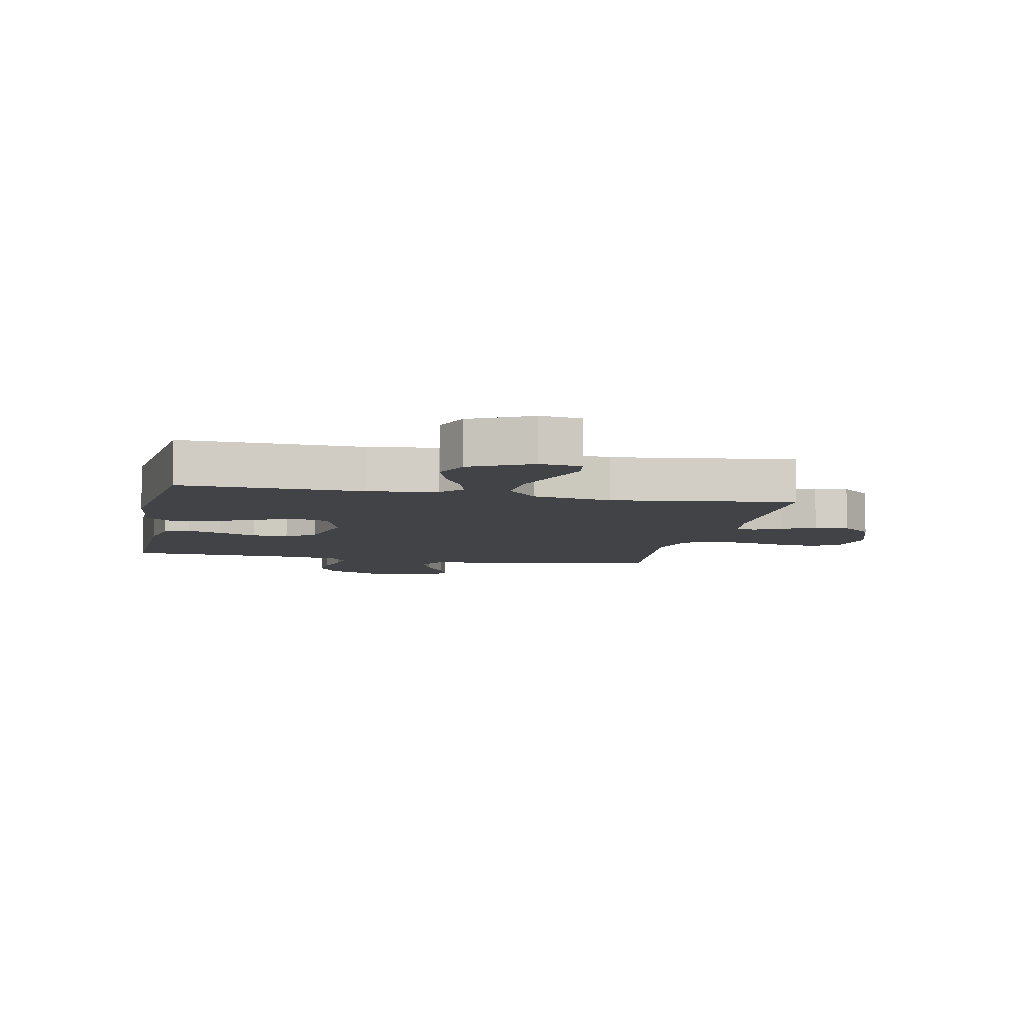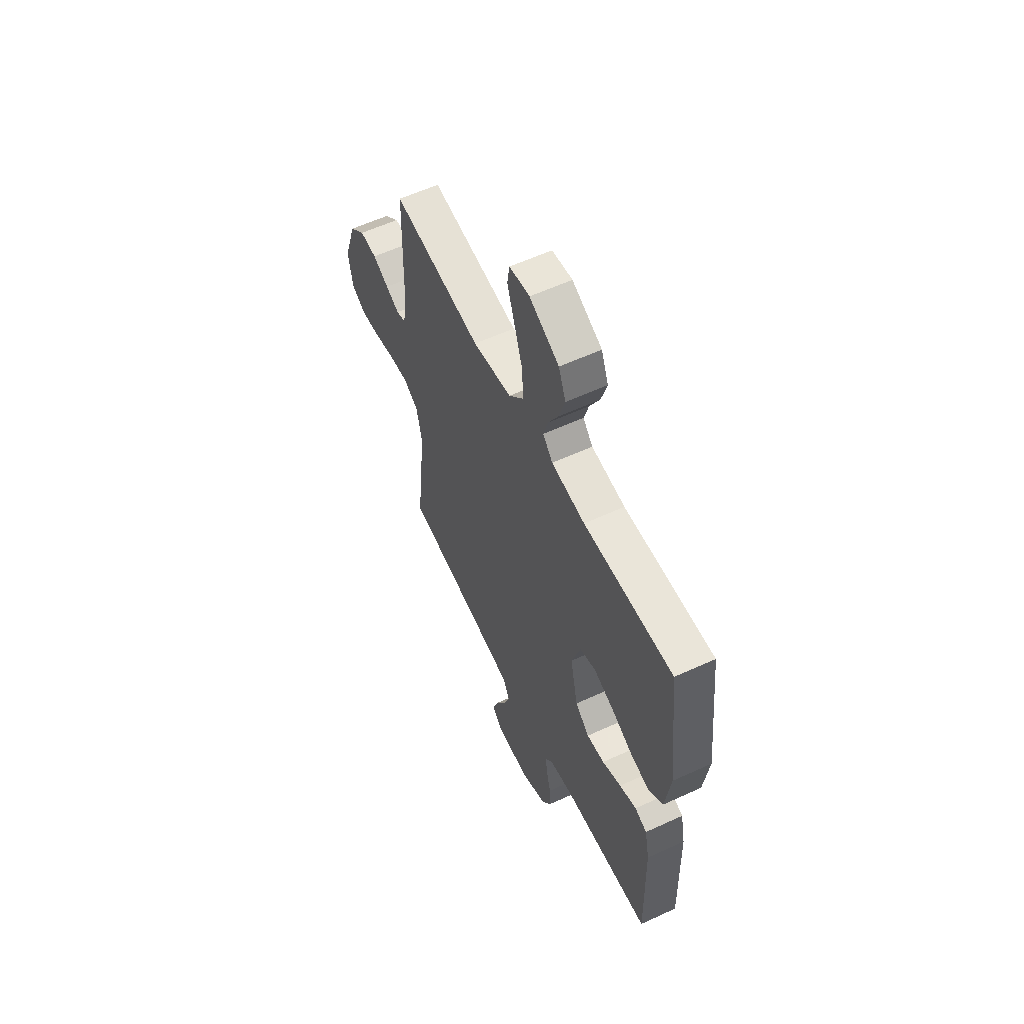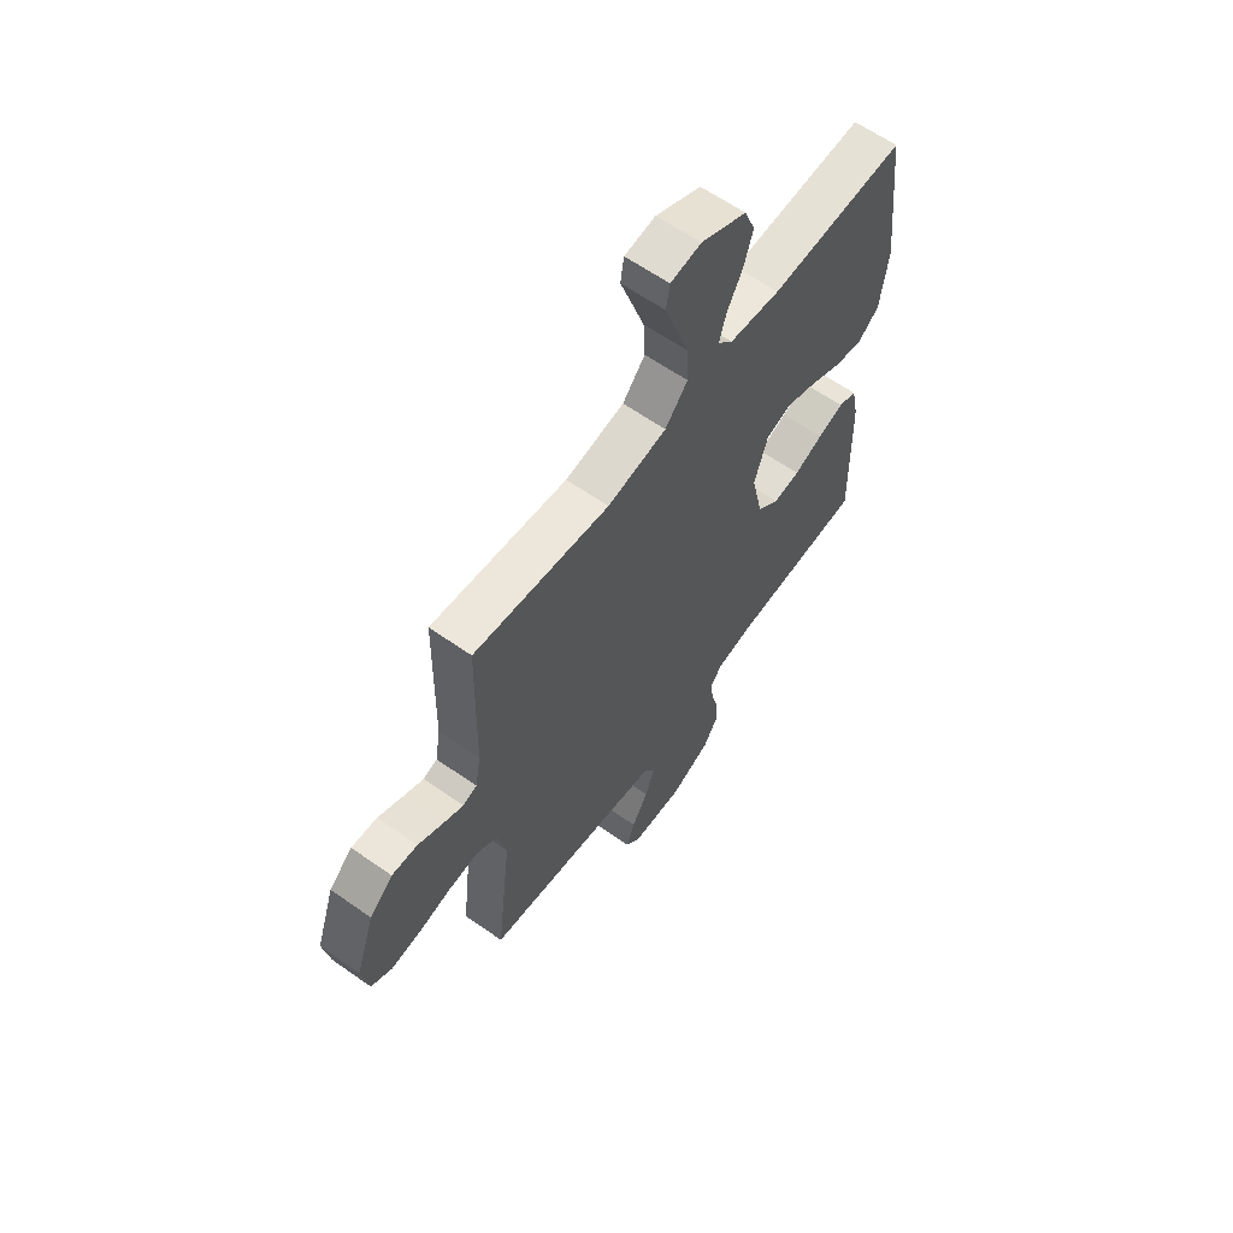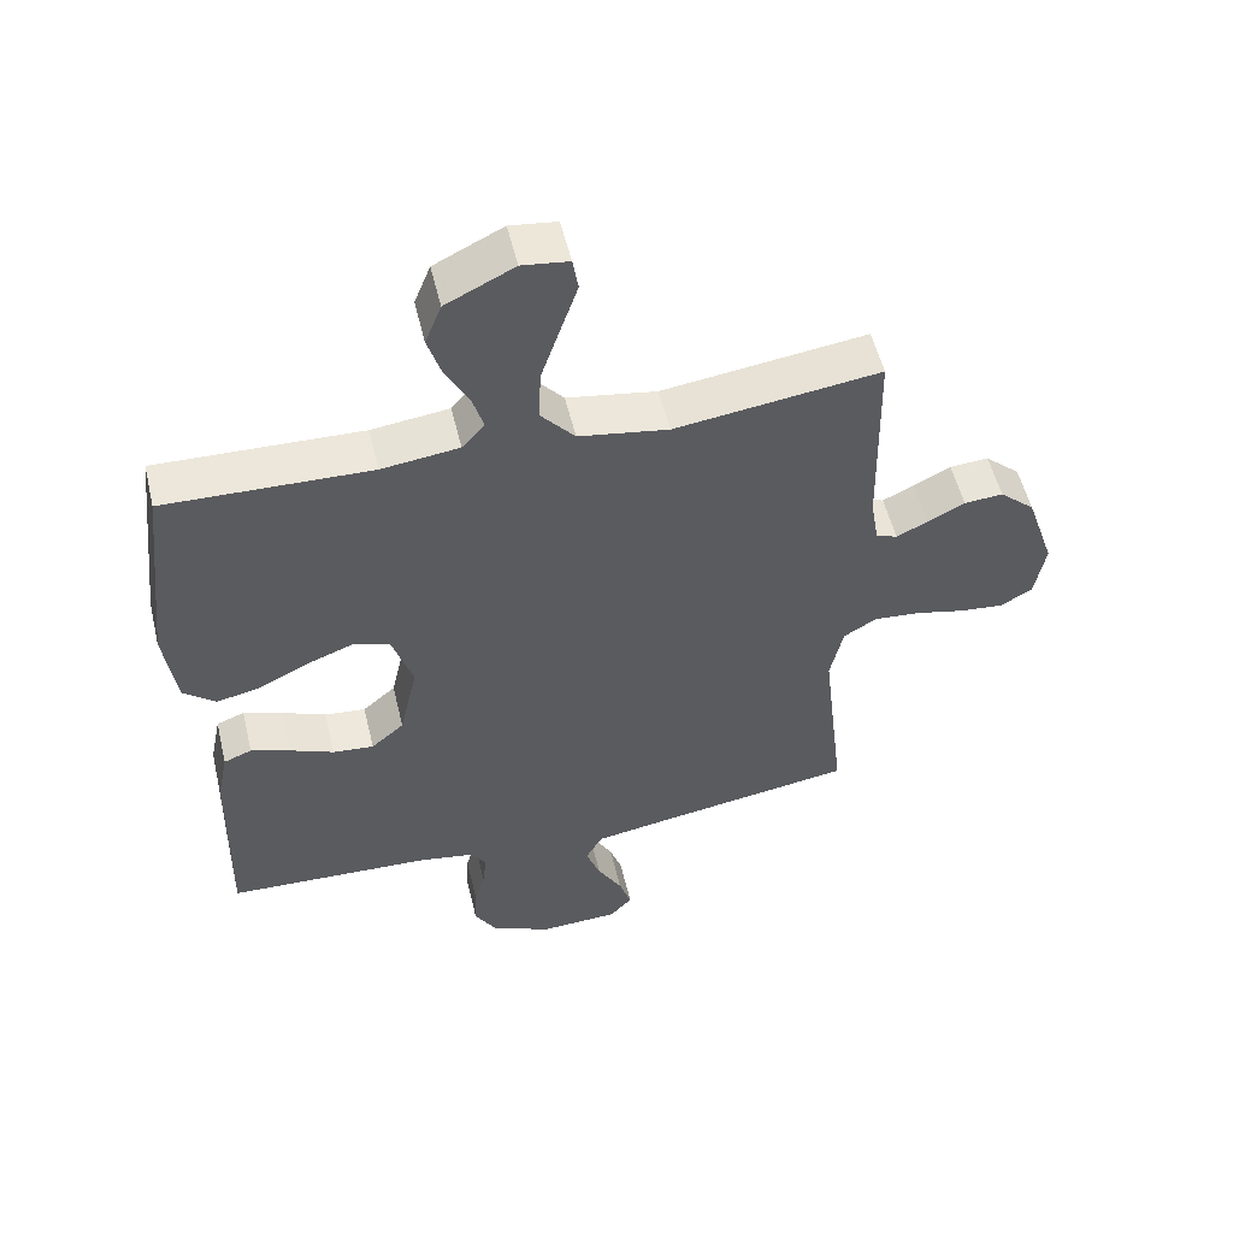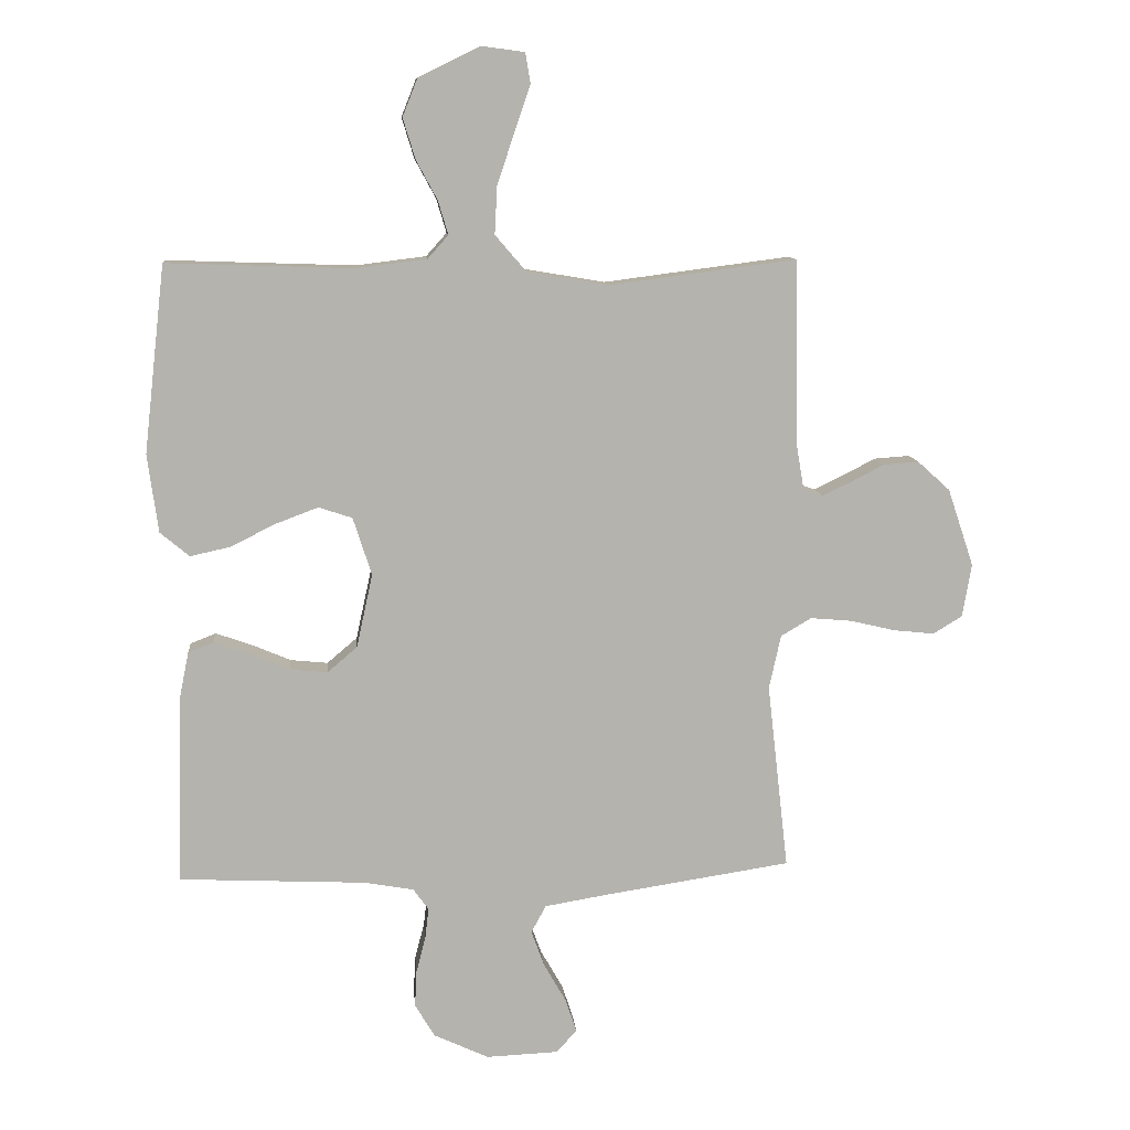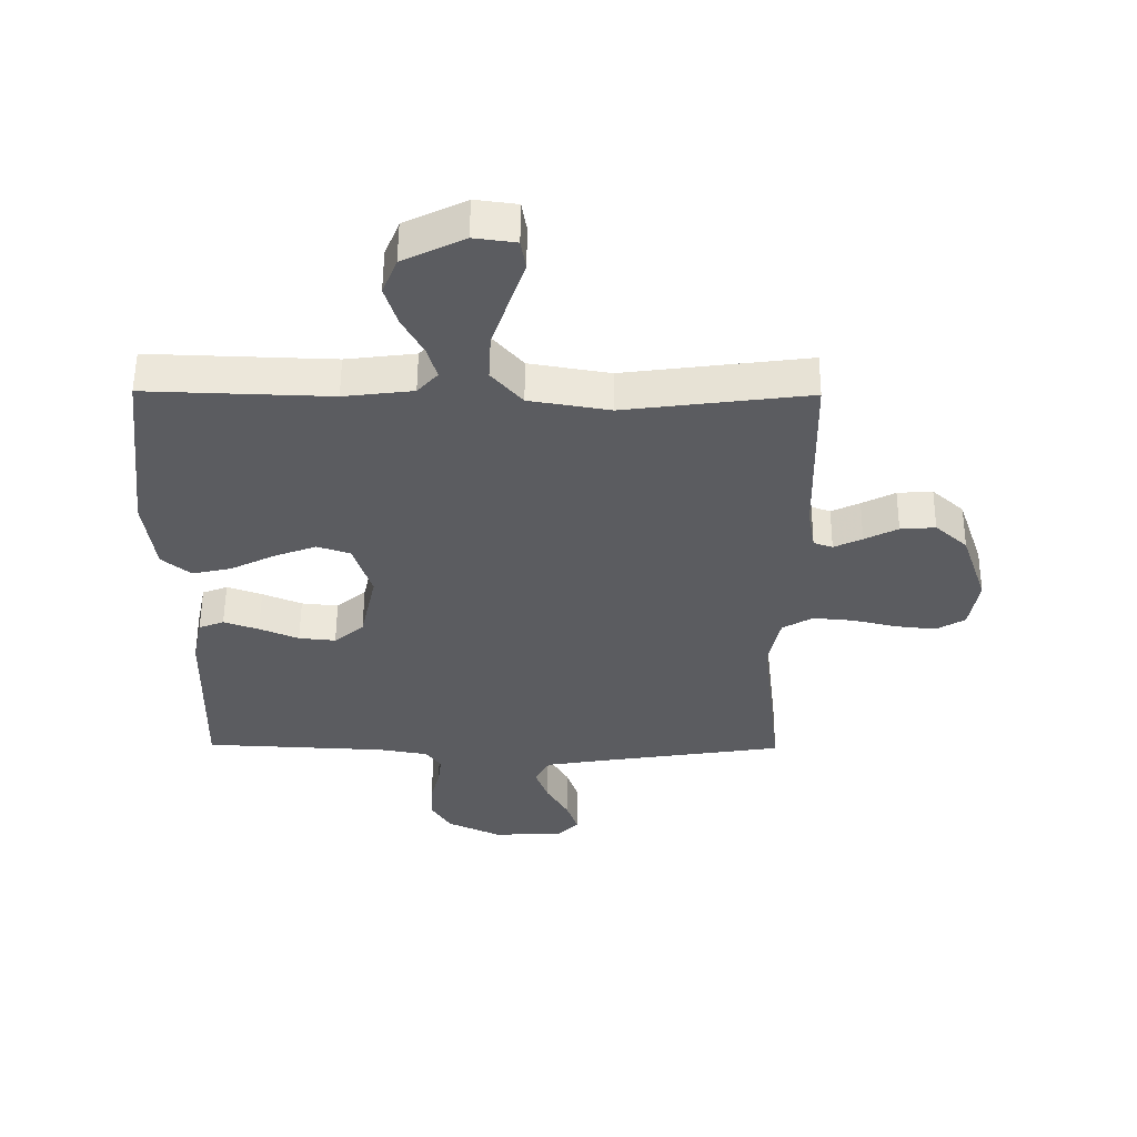
<metadata>
{"format":"obj","ext":"obj","renderer":"f3d","projection":"perspective","resolution":1024,"background":"white","views":[{"elev":-7.1,"azim":-11.7,"up":"+Y"},{"elev":58.7,"azim":-115.4,"up":"+Z"},{"elev":62.1,"azim":125.6,"up":"+Z"},{"elev":54.0,"azim":-13.5,"up":"+Z"},{"elev":10.5,"azim":-5.1,"up":"+Z"},{"elev":55.2,"azim":0.4,"up":"+Z"}]}
</metadata>
<code>
v -0.5 0.07 -0.5
v -0.493 0.07 -0.2
v -0.477 0.07 -0.122
v -0.436 0.07 -0.106
v -0.379 0.07 -0.126
v -0.315 0.07 -0.153
v -0.255 0.07 -0.159
v -0.207 0.07 -0.118
v -0.181 0.07 0
v -0.211 0.07 0.093
v -0.265 0.07 0.111
v -0.334 0.07 0.085
v -0.406 0.07 0.049
v -0.47 0.07 0.035
v -0.517 0.07 0.074
v -0.534 0.07 0.2
v -0.5 0.07 0.5
v -0.2 0.07 0.49
v -0.087 0.07 0.504
v -0.054 0.07 0.541
v -0.07 0.07 0.595
v -0.104 0.07 0.658
v -0.124 0.07 0.723
v -0.1 0.07 0.783
v 0 0.07 0.832
v 0.068 0.07 0.823
v 0.076 0.07 0.774
v 0.051 0.07 0.701
v 0.023 0.07 0.618
v 0.019 0.07 0.541
v 0.069 0.07 0.483
v 0.2 0.07 0.461
v 0.5 0.07 0.5
v 0.506 0.07 0.2
v 0.518 0.07 0.129
v 0.549 0.07 0.118
v 0.595 0.07 0.14
v 0.649 0.07 0.168
v 0.706 0.07 0.172
v 0.758 0.07 0.125
v 0.8 0.07 0
v 0.785 0.07 -0.086
v 0.738 0.07 -0.114
v 0.673 0.07 -0.107
v 0.601 0.07 -0.09
v 0.534 0.07 -0.084
v 0.485 0.07 -0.113
v 0.466 0.07 -0.2
v 0.5 0.07 -0.5
v 0.2 0.07 -0.546
v 0.098 0.07 -0.563
v 0.074 0.07 -0.607
v 0.095 0.07 -0.665
v 0.131 0.07 -0.728
v 0.149 0.07 -0.782
v 0.116 0.07 -0.818
v 0 0.07 -0.823
v -0.088 0.07 -0.782
v -0.12 0.07 -0.729
v -0.117 0.07 -0.67
v -0.102 0.07 -0.612
v -0.096 0.07 -0.562
v -0.121 0.07 -0.528
v -0.2 0.07 -0.514
v -0.5 0 -0.5
v -0.493 0 -0.2
v -0.477 0 -0.122
v -0.436 0 -0.106
v -0.379 0 -0.126
v -0.315 0 -0.153
v -0.255 0 -0.159
v -0.207 0 -0.118
v -0.181 0 0
v -0.211 0 0.093
v -0.265 0 0.111
v -0.334 0 0.085
v -0.406 0 0.049
v -0.47 0 0.035
v -0.517 0 0.074
v -0.534 0 0.2
v -0.5 0 0.5
v -0.2 0 0.49
v -0.087 0 0.504
v -0.054 0 0.541
v -0.07 0 0.595
v -0.104 0 0.658
v -0.124 0 0.723
v -0.1 0 0.783
v 0 0 0.832
v 0.068 0 0.823
v 0.076 0 0.774
v 0.051 0 0.701
v 0.023 0 0.618
v 0.019 0 0.541
v 0.069 0 0.483
v 0.2 0 0.461
v 0.5 0 0.5
v 0.506 0 0.2
v 0.518 0 0.129
v 0.549 0 0.118
v 0.595 0 0.14
v 0.649 0 0.168
v 0.706 0 0.172
v 0.758 0 0.125
v 0.8 0 0
v 0.785 0 -0.086
v 0.738 0 -0.114
v 0.673 0 -0.107
v 0.601 0 -0.09
v 0.534 0 -0.084
v 0.485 0 -0.113
v 0.466 0 -0.2
v 0.5 0 -0.5
v 0.2 0 -0.546
v 0.098 0 -0.563
v 0.074 0 -0.607
v 0.095 0 -0.665
v 0.131 0 -0.728
v 0.149 0 -0.782
v 0.116 0 -0.818
v 0 0 -0.823
v -0.088 0 -0.782
v -0.12 0 -0.729
v -0.117 0 -0.67
v -0.102 0 -0.612
v -0.096 0 -0.562
v -0.121 0 -0.528
v -0.2 0 -0.514
f 58 59 60 61
f 58 61 62
f 57 58 62
f 56 57 62
f 53 54 55 56
f 52 53 56 62
f 51 52 62 63
f 48 49 50
f 47 48 50 51
f 42 43 44 45
f 42 45 46
f 41 42 46
f 40 41 46
f 37 38 39 40
f 36 37 40 46
f 35 36 46 47
f 32 33 34
f 31 32 34 35
f 25 26 27 28
f 25 28 29
f 24 25 29 30
f 21 22 23 24
f 20 21 24 30
f 15 16 17 18
f 15 18 19
f 12 13 14 15
f 11 12 15 19
f 10 11 19 20
f 3 4 5 6
f 1 2 3 6
f 64 1 6 7
f 63 64 7 8
f 51 63 8 9
f 31 35 47 51
f 20 30 31 51
f 9 10 20 51
f 125 124 123 122
f 126 125 122
f 126 122 121
f 126 121 120
f 120 119 118 117
f 126 120 117 116
f 127 126 116 115
f 114 113 112
f 115 114 112 111
f 109 108 107 106
f 110 109 106
f 110 106 105
f 110 105 104
f 104 103 102 101
f 110 104 101 100
f 111 110 100 99
f 98 97 96
f 99 98 96 95
f 92 91 90 89
f 93 92 89
f 94 93 89 88
f 88 87 86 85
f 94 88 85 84
f 82 81 80 79
f 83 82 79
f 79 78 77 76
f 83 79 76 75
f 84 83 75 74
f 70 69 68 67
f 70 67 66 65
f 71 70 65 128
f 72 71 128 127
f 73 72 127 115
f 115 111 99 95
f 115 95 94 84
f 115 84 74 73
f 1 65 66 2
f 2 66 67 3
f 3 67 68 4
f 4 68 69 5
f 5 69 70 6
f 6 70 71 7
f 7 71 72 8
f 8 72 73 9
f 9 73 74 10
f 10 74 75 11
f 11 75 76 12
f 12 76 77 13
f 13 77 78 14
f 14 78 79 15
f 15 79 80 16
f 16 80 81 17
f 17 81 82 18
f 18 82 83 19
f 19 83 84 20
f 20 84 85 21
f 21 85 86 22
f 22 86 87 23
f 23 87 88 24
f 24 88 89 25
f 25 89 90 26
f 26 90 91 27
f 27 91 92 28
f 28 92 93 29
f 29 93 94 30
f 30 94 95 31
f 31 95 96 32
f 32 96 97 33
f 33 97 98 34
f 34 98 99 35
f 35 99 100 36
f 36 100 101 37
f 37 101 102 38
f 38 102 103 39
f 39 103 104 40
f 40 104 105 41
f 41 105 106 42
f 42 106 107 43
f 43 107 108 44
f 44 108 109 45
f 45 109 110 46
f 46 110 111 47
f 47 111 112 48
f 48 112 113 49
f 49 113 114 50
f 50 114 115 51
f 51 115 116 52
f 52 116 117 53
f 53 117 118 54
f 54 118 119 55
f 55 119 120 56
f 56 120 121 57
f 57 121 122 58
f 58 122 123 59
f 59 123 124 60
f 60 124 125 61
f 61 125 126 62
f 62 126 127 63
f 63 127 128 64
f 64 128 65 1

</code>
